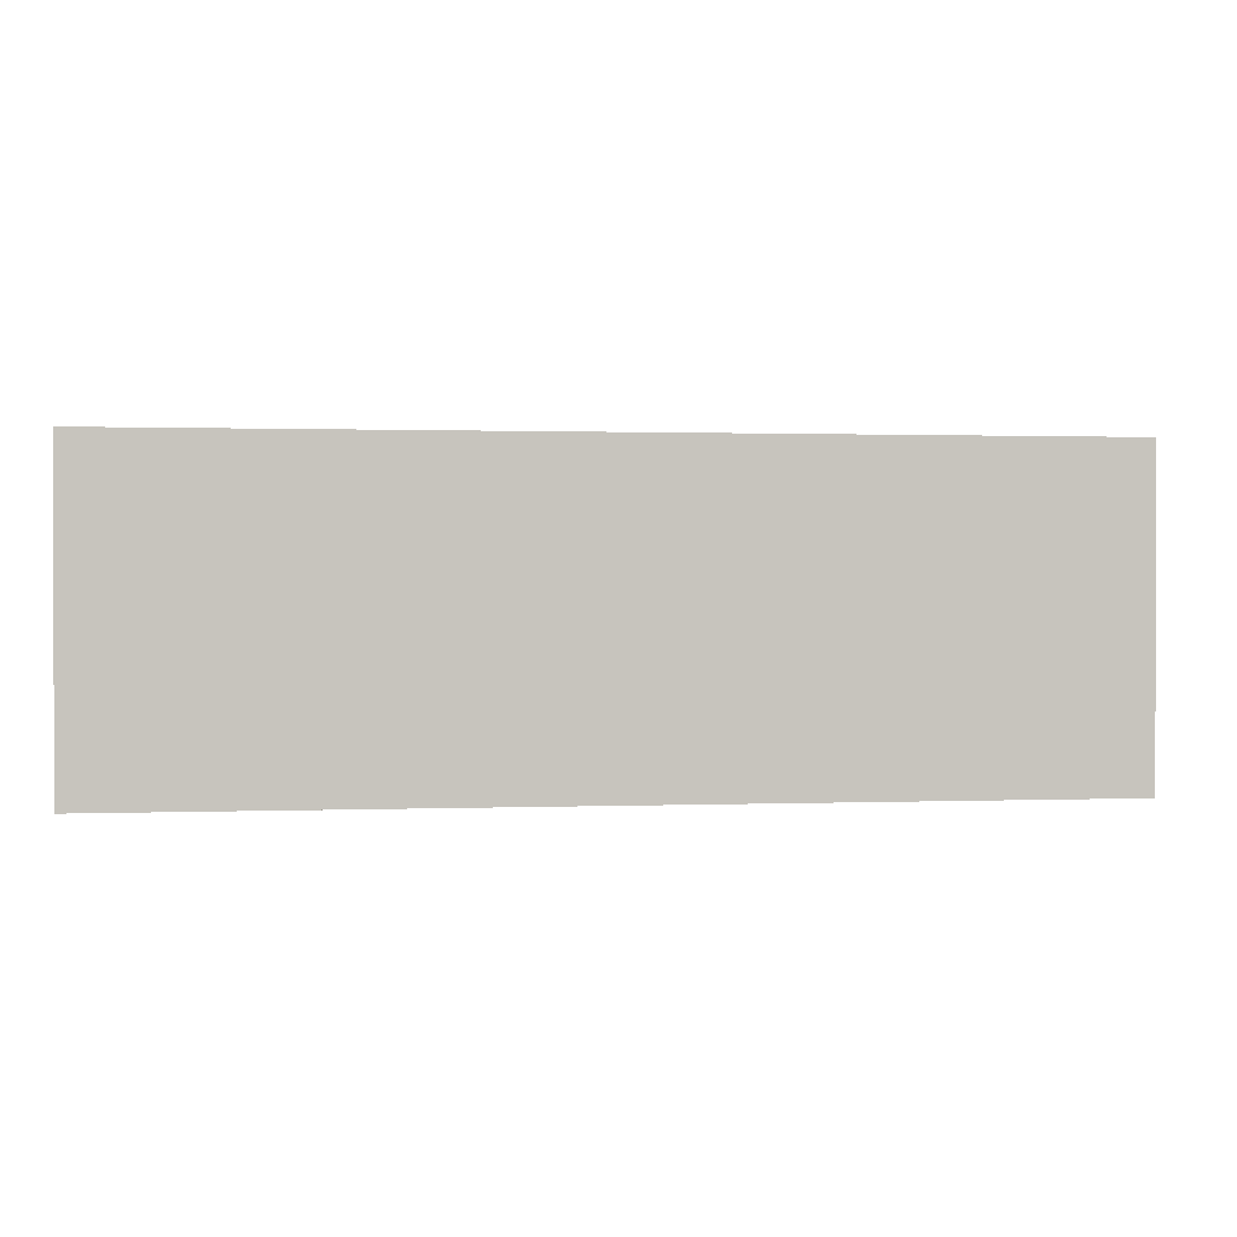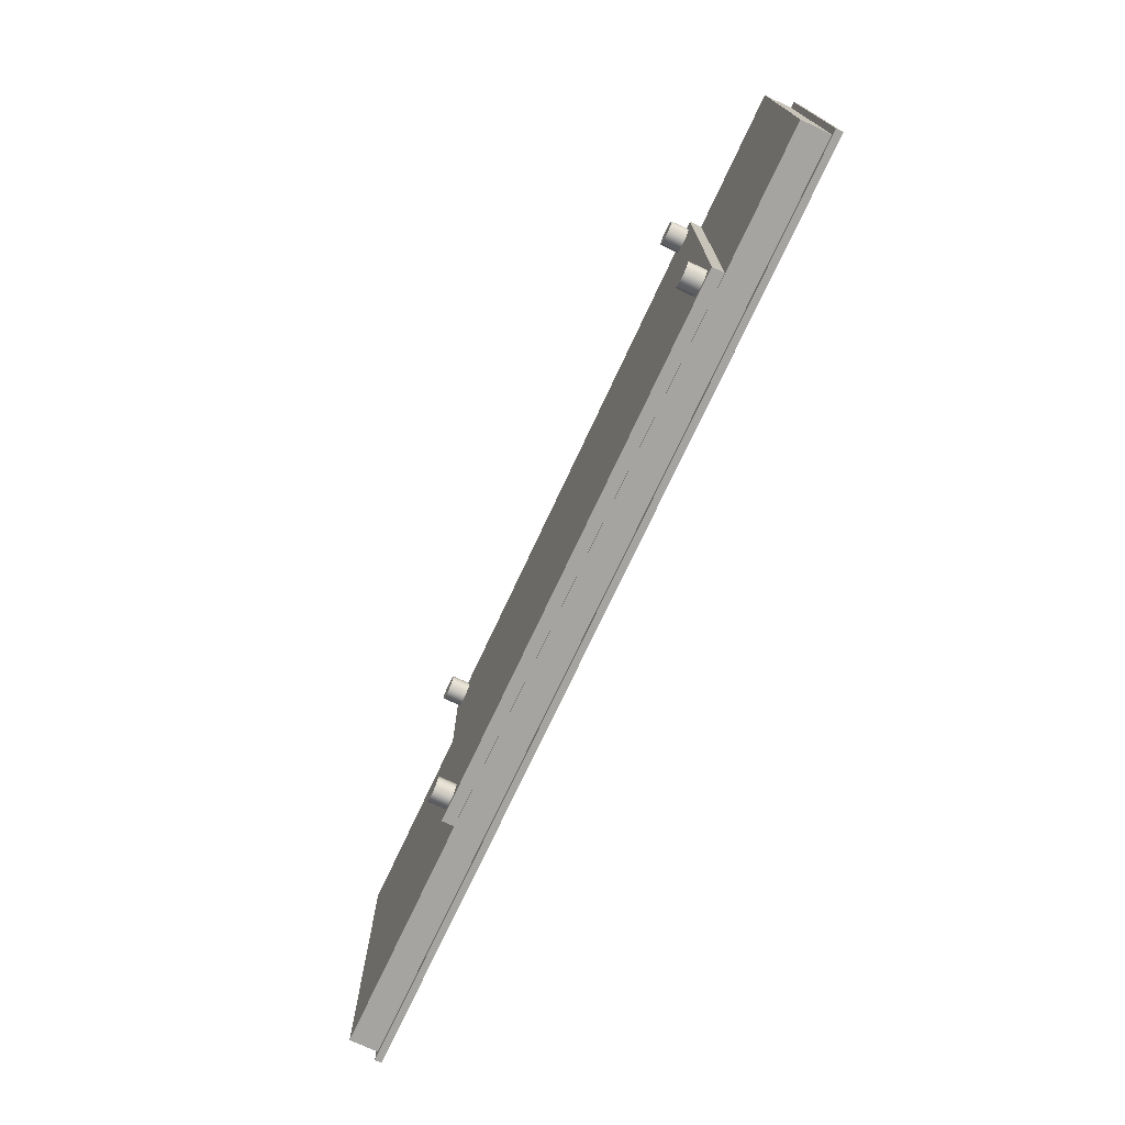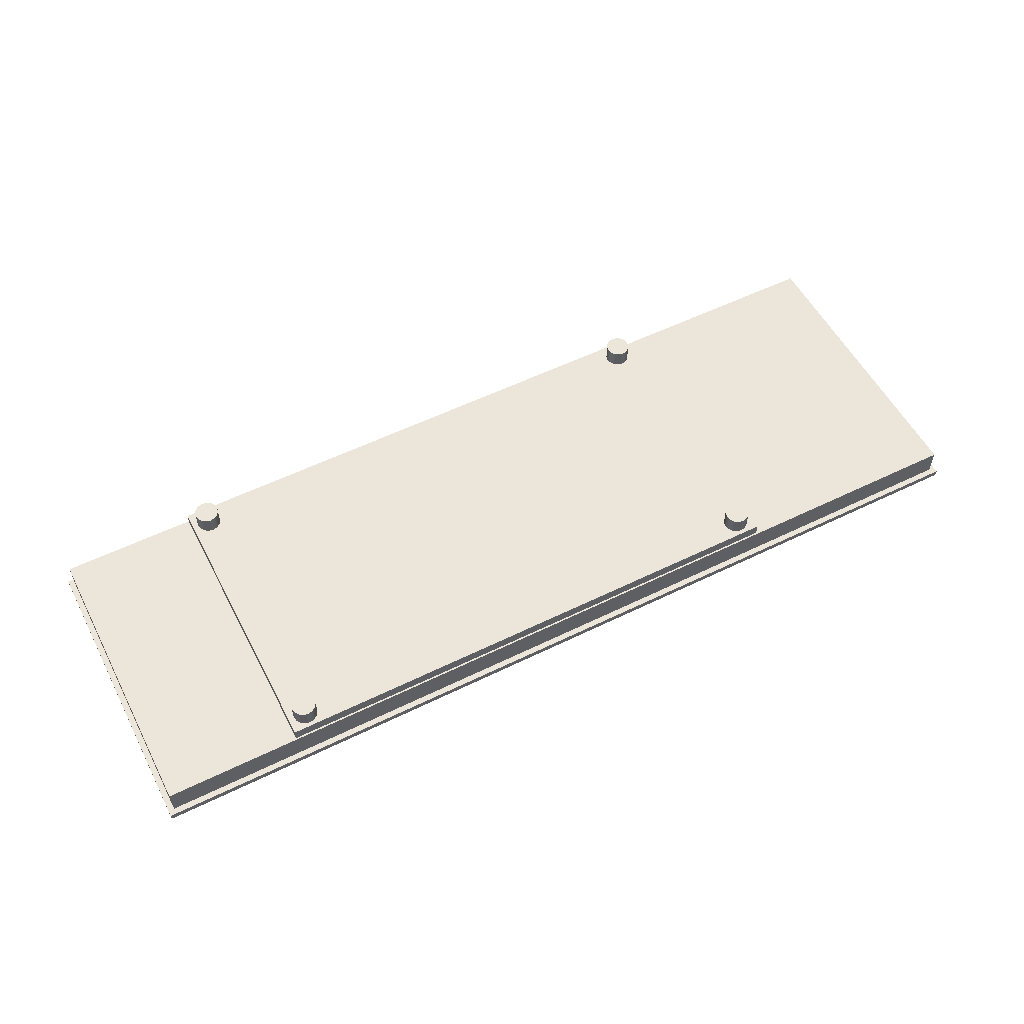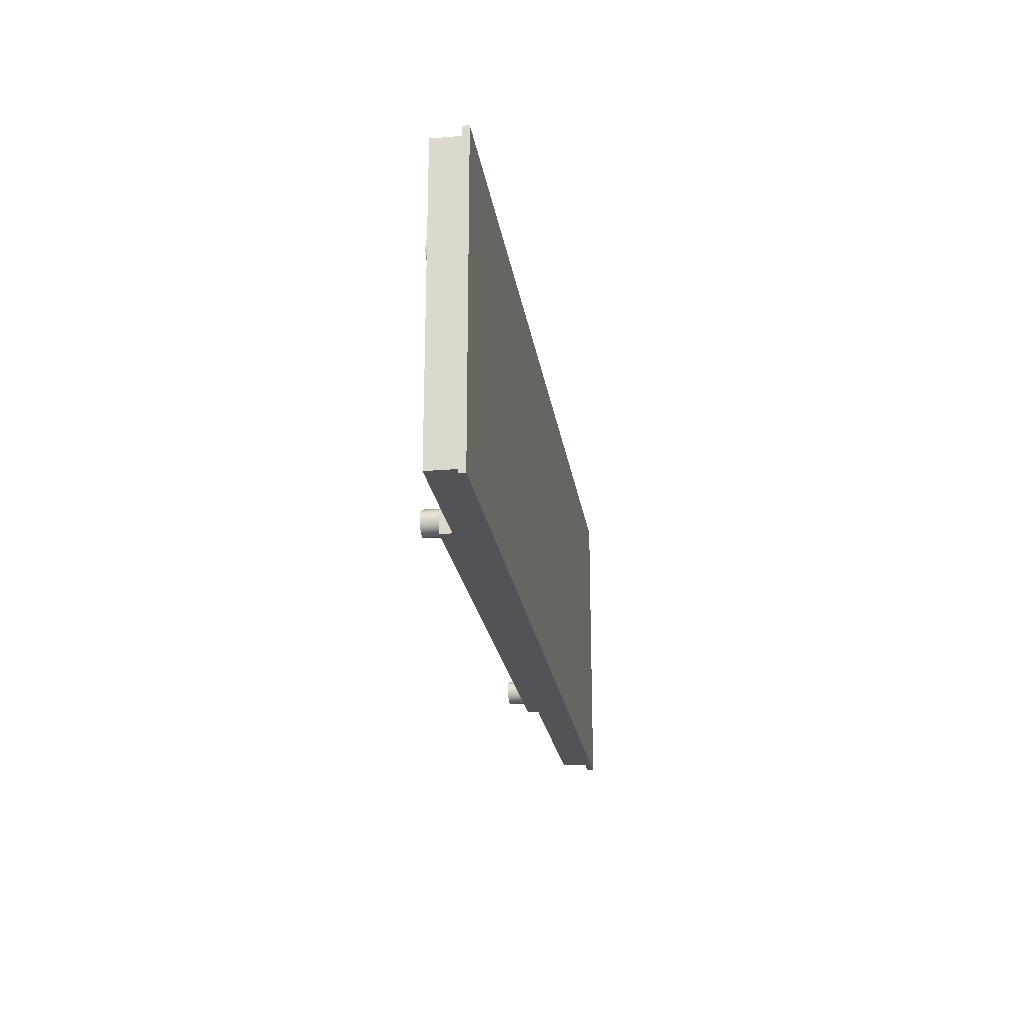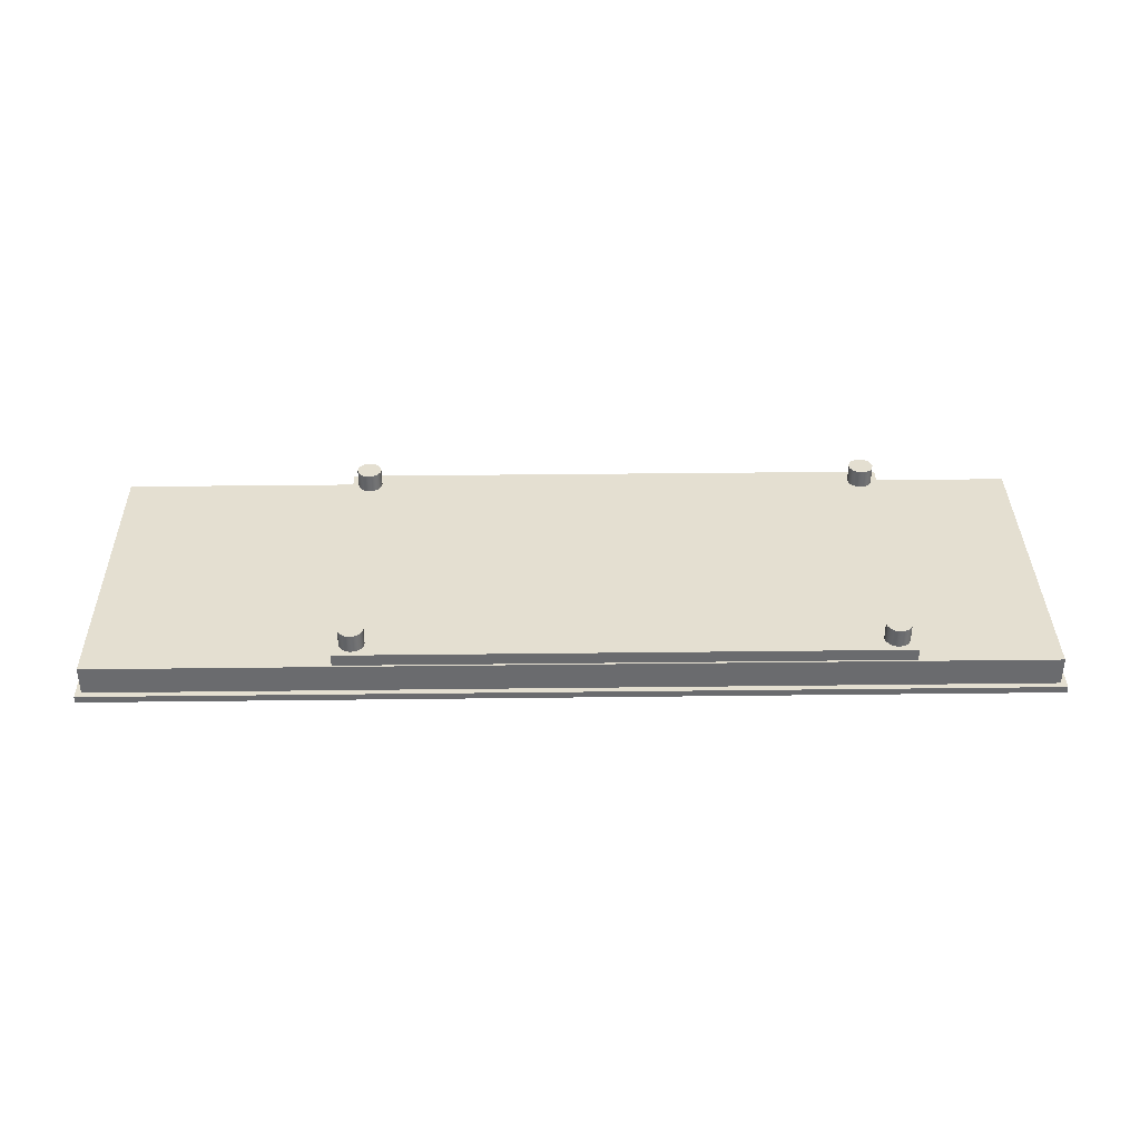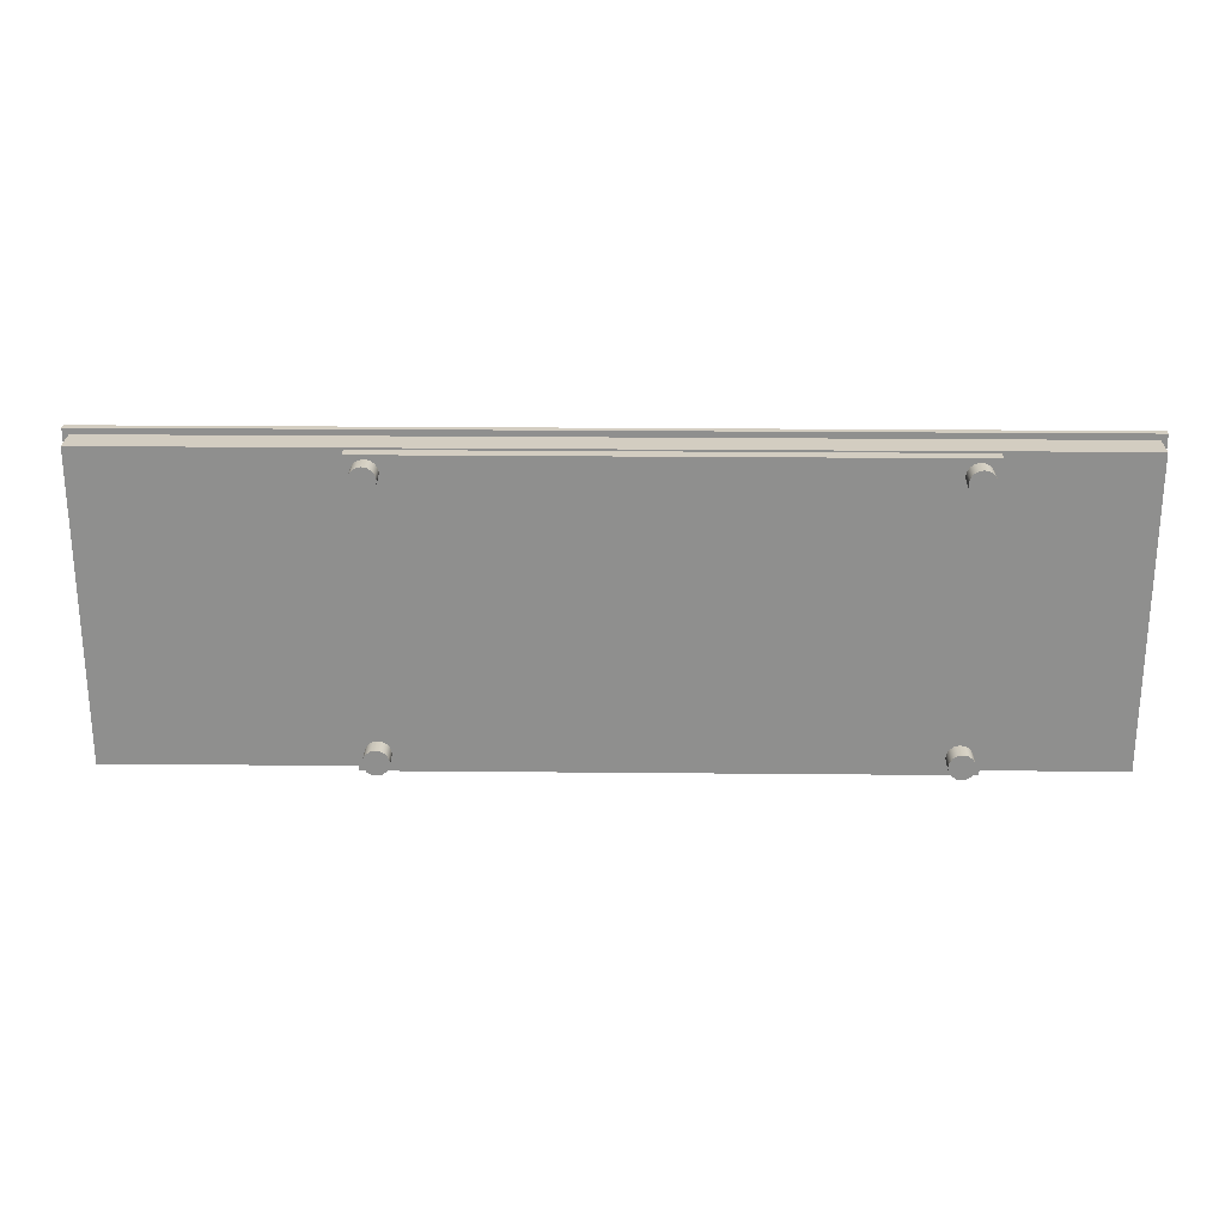
<metadata>
{"format":"obj","ext":"obj","renderer":"f3d","projection":"perspective","resolution":1024,"background":"white","views":[{"elev":0.9,"azim":171.9,"up":"+Y"},{"elev":-73.4,"azim":65.0,"up":"+Y"},{"elev":55.3,"azim":152.7,"up":"+Z"},{"elev":-22.1,"azim":98.3,"up":"+Y"},{"elev":36.7,"azim":-0.9,"up":"+Z"},{"elev":24.8,"azim":0.9,"up":"+Y"}]}
</metadata>
<code>
v -102.6 11.4 -14.6
v -102.6 11.4 -8.254
v 102.6 11.4 -14.6
v 102.6 11.4 -8.254
v 102.6 11.4 -14.6
v 102.6 11.4 -8.254
v 102.6 78.6 -14.6
v 102.6 78.6 -8.254
v 102.6 78.6 -14.6
v 102.6 78.6 -8.254
v -102.6 78.6 -14.6
v -102.6 78.6 -8.254
v -102.6 78.6 -14.6
v -102.6 78.6 -8.254
v -102.6 11.4 -14.6
v -102.6 11.4 -8.254
v -102.6 11.4 -14.6
v 102.6 11.4 -14.6
v 102.6 78.6 -14.6
v -102.6 78.6 -14.6
v -102.6 11.4 -8.254
v 102.6 11.4 -8.254
v 102.6 78.6 -8.254
v -102.6 78.6 -8.254
f 17 20 19 18
f 23 24 21 22
f 1 3 4 2
f 5 7 8 6
f 9 11 12 10
f 13 15 16 14
v -50 11.8 -8.254
v -50 11.8 -5.554
v 72 11.8 -8.254
v 72 11.8 -5.554
v 72 11.8 -8.254
v 72 11.8 -5.554
v 72 78.2 -8.254
v 72 78.2 -5.554
v 72 78.2 -8.254
v 72 78.2 -5.554
v -50 78.2 -8.254
v -50 78.2 -5.554
v -50 78.2 -8.254
v -50 78.2 -5.554
v -50 11.8 -8.254
v -50 11.8 -5.554
v -50 11.8 -8.254
v 72 11.8 -8.254
v 72 78.2 -8.254
v -50 78.2 -8.254
v -50 11.8 -5.554
v 72 11.8 -5.554
v 72 78.2 -5.554
v -50 78.2 -5.554
f 42 41 44 43
f 48 45 46 47
f 25 27 28 26
f 29 31 32 30
f 33 35 36 34
f 37 39 40 38
v 70.7 74.6 -5.554
v 70.7 74.6 -1.554
v 70.51 75.61 -5.554
v 70.51 75.61 -1.554
v 69.89 76.54 -5.554
v 69.89 76.54 -1.554
v 68.96 77.16 -5.554
v 68.96 77.16 -1.554
v 67.95 77.35 -5.554
v 67.95 77.35 -1.554
v 66.94 77.16 -5.554
v 66.94 77.16 -1.554
v 66.01 76.54 -5.554
v 66.01 76.54 -1.554
v 65.39 75.61 -5.554
v 65.39 75.61 -1.554
v 65.2 74.6 -5.554
v 65.2 74.6 -1.554
v 65.39 73.59 -5.554
v 65.39 73.59 -1.554
v 66.01 72.66 -5.554
v 66.01 72.66 -1.554
v 66.94 72.04 -5.554
v 66.94 72.04 -1.554
v 67.95 71.85 -5.554
v 67.95 71.85 -1.554
v 68.96 72.04 -5.554
v 68.96 72.04 -1.554
v 69.89 72.66 -5.554
v 69.89 72.66 -1.554
v 70.51 73.59 -5.554
v 70.51 73.59 -1.554
v 70.7 74.6 -5.554
v 70.7 74.6 -1.554
v 70.7 74.6 -5.554
v 70.51 75.61 -5.554
v 69.89 76.54 -5.554
v 68.96 77.16 -5.554
v 67.95 77.35 -5.554
v 66.94 77.16 -5.554
v 66.01 76.54 -5.554
v 65.39 75.61 -5.554
v 65.2 74.6 -5.554
v 65.39 73.59 -5.554
v 66.01 72.66 -5.554
v 66.94 72.04 -5.554
v 67.95 71.85 -5.554
v 68.96 72.04 -5.554
v 69.89 72.66 -5.554
v 70.51 73.59 -5.554
v 70.7 74.6 -1.554
v 70.51 75.61 -1.554
v 69.89 76.54 -1.554
v 68.96 77.16 -1.554
v 67.95 77.35 -1.554
v 66.94 77.16 -1.554
v 66.01 76.54 -1.554
v 65.39 75.61 -1.554
v 65.2 74.6 -1.554
v 65.39 73.59 -1.554
v 66.01 72.66 -1.554
v 66.94 72.04 -1.554
v 67.95 71.85 -1.554
v 68.96 72.04 -1.554
v 69.89 72.66 -1.554
v 70.51 73.59 -1.554
f 93 92 91 90 89 88 87 86 85 84 83 98 97 96 95 94
f 108 109 110 111 112 113 114 99 100 101 102 103 104 105 106 107
f 49 51 52 50
f 51 53 54 52
f 53 55 56 54
f 55 57 58 56
f 57 59 60 58
f 59 61 62 60
f 61 63 64 62
f 63 65 66 64
f 65 67 68 66
f 67 69 70 68
f 69 71 72 70
f 71 73 74 72
f 73 75 76 74
f 75 77 78 76
f 77 79 80 78
f 79 81 82 80
v 70.7 15.65 -5.554
v 70.7 15.65 -1.554
v 70.51 16.66 -5.554
v 70.51 16.66 -1.554
v 69.89 17.59 -5.554
v 69.89 17.59 -1.554
v 68.96 18.21 -5.554
v 68.96 18.21 -1.554
v 67.95 18.4 -5.554
v 67.95 18.4 -1.554
v 66.94 18.21 -5.554
v 66.94 18.21 -1.554
v 66.01 17.59 -5.554
v 66.01 17.59 -1.554
v 65.39 16.66 -5.554
v 65.39 16.66 -1.554
v 65.2 15.65 -5.554
v 65.2 15.65 -1.554
v 65.39 14.64 -5.554
v 65.39 14.64 -1.554
v 66.01 13.71 -5.554
v 66.01 13.71 -1.554
v 66.94 13.09 -5.554
v 66.94 13.09 -1.554
v 67.95 12.9 -5.554
v 67.95 12.9 -1.554
v 68.96 13.09 -5.554
v 68.96 13.09 -1.554
v 69.89 13.71 -5.554
v 69.89 13.71 -1.554
v 70.51 14.64 -5.554
v 70.51 14.64 -1.554
v 70.7 15.65 -5.554
v 70.7 15.65 -1.554
v 70.7 15.65 -5.554
v 70.51 16.66 -5.554
v 69.89 17.59 -5.554
v 68.96 18.21 -5.554
v 67.95 18.4 -5.554
v 66.94 18.21 -5.554
v 66.01 17.59 -5.554
v 65.39 16.66 -5.554
v 65.2 15.65 -5.554
v 65.39 14.64 -5.554
v 66.01 13.71 -5.554
v 66.94 13.09 -5.554
v 67.95 12.9 -5.554
v 68.96 13.09 -5.554
v 69.89 13.71 -5.554
v 70.51 14.64 -5.554
v 70.7 15.65 -1.554
v 70.51 16.66 -1.554
v 69.89 17.59 -1.554
v 68.96 18.21 -1.554
v 67.95 18.4 -1.554
v 66.94 18.21 -1.554
v 66.01 17.59 -1.554
v 65.39 16.66 -1.554
v 65.2 15.65 -1.554
v 65.39 14.64 -1.554
v 66.01 13.71 -1.554
v 66.94 13.09 -1.554
v 67.95 12.9 -1.554
v 68.96 13.09 -1.554
v 69.89 13.71 -1.554
v 70.51 14.64 -1.554
f 159 158 157 156 155 154 153 152 151 150 149 164 163 162 161 160
f 173 174 175 176 177 178 179 180 165 166 167 168 169 170 171 172
f 115 117 118 116
f 117 119 120 118
f 119 121 122 120
f 121 123 124 122
f 123 125 126 124
f 125 127 128 126
f 127 129 130 128
f 129 131 132 130
f 131 133 134 132
f 133 135 136 134
f 135 137 138 136
f 137 139 140 138
f 139 141 142 140
f 141 143 144 142
f 143 145 146 144
f 145 147 148 146
v -43.2 74.6 -5.554
v -43.2 74.6 -1.554
v -43.39 75.61 -5.554
v -43.39 75.61 -1.554
v -44.01 76.54 -5.554
v -44.01 76.54 -1.554
v -44.94 77.16 -5.554
v -44.94 77.16 -1.554
v -45.95 77.35 -5.554
v -45.95 77.35 -1.554
v -46.96 77.16 -5.554
v -46.96 77.16 -1.554
v -47.89 76.54 -5.554
v -47.89 76.54 -1.554
v -48.51 75.61 -5.554
v -48.51 75.61 -1.554
v -48.7 74.6 -5.554
v -48.7 74.6 -1.554
v -48.51 73.59 -5.554
v -48.51 73.59 -1.554
v -47.89 72.66 -5.554
v -47.89 72.66 -1.554
v -46.96 72.04 -5.554
v -46.96 72.04 -1.554
v -45.95 71.85 -5.554
v -45.95 71.85 -1.554
v -44.94 72.04 -5.554
v -44.94 72.04 -1.554
v -44.01 72.66 -5.554
v -44.01 72.66 -1.554
v -43.39 73.59 -5.554
v -43.39 73.59 -1.554
v -43.2 74.6 -5.554
v -43.2 74.6 -1.554
v -43.2 74.6 -5.554
v -43.39 75.61 -5.554
v -44.01 76.54 -5.554
v -44.94 77.16 -5.554
v -45.95 77.35 -5.554
v -46.96 77.16 -5.554
v -47.89 76.54 -5.554
v -48.51 75.61 -5.554
v -48.7 74.6 -5.554
v -48.51 73.59 -5.554
v -47.89 72.66 -5.554
v -46.96 72.04 -5.554
v -45.95 71.85 -5.554
v -44.94 72.04 -5.554
v -44.01 72.66 -5.554
v -43.39 73.59 -5.554
v -43.2 74.6 -1.554
v -43.39 75.61 -1.554
v -44.01 76.54 -1.554
v -44.94 77.16 -1.554
v -45.95 77.35 -1.554
v -46.96 77.16 -1.554
v -47.89 76.54 -1.554
v -48.51 75.61 -1.554
v -48.7 74.6 -1.554
v -48.51 73.59 -1.554
v -47.89 72.66 -1.554
v -46.96 72.04 -1.554
v -45.95 71.85 -1.554
v -44.94 72.04 -1.554
v -44.01 72.66 -1.554
v -43.39 73.59 -1.554
f 225 224 223 222 221 220 219 218 217 216 215 230 229 228 227 226
f 239 240 241 242 243 244 245 246 231 232 233 234 235 236 237 238
f 181 183 184 182
f 183 185 186 184
f 185 187 188 186
f 187 189 190 188
f 189 191 192 190
f 191 193 194 192
f 193 195 196 194
f 195 197 198 196
f 197 199 200 198
f 199 201 202 200
f 201 203 204 202
f 203 205 206 204
f 205 207 208 206
f 207 209 210 208
f 209 211 212 210
f 211 213 214 212
v -43.2 15.65 -5.554
v -43.2 15.65 -1.554
v -43.39 16.66 -5.554
v -43.39 16.66 -1.554
v -44.01 17.59 -5.554
v -44.01 17.59 -1.554
v -44.94 18.21 -5.554
v -44.94 18.21 -1.554
v -45.95 18.4 -5.554
v -45.95 18.4 -1.554
v -46.96 18.21 -5.554
v -46.96 18.21 -1.554
v -47.89 17.59 -5.554
v -47.89 17.59 -1.554
v -48.51 16.66 -5.554
v -48.51 16.66 -1.554
v -48.7 15.65 -5.554
v -48.7 15.65 -1.554
v -48.51 14.64 -5.554
v -48.51 14.64 -1.554
v -47.89 13.71 -5.554
v -47.89 13.71 -1.554
v -46.96 13.09 -5.554
v -46.96 13.09 -1.554
v -45.95 12.9 -5.554
v -45.95 12.9 -1.554
v -44.94 13.09 -5.554
v -44.94 13.09 -1.554
v -44.01 13.71 -5.554
v -44.01 13.71 -1.554
v -43.39 14.64 -5.554
v -43.39 14.64 -1.554
v -43.2 15.65 -5.554
v -43.2 15.65 -1.554
v -43.2 15.65 -5.554
v -43.39 16.66 -5.554
v -44.01 17.59 -5.554
v -44.94 18.21 -5.554
v -45.95 18.4 -5.554
v -46.96 18.21 -5.554
v -47.89 17.59 -5.554
v -48.51 16.66 -5.554
v -48.7 15.65 -5.554
v -48.51 14.64 -5.554
v -47.89 13.71 -5.554
v -46.96 13.09 -5.554
v -45.95 12.9 -5.554
v -44.94 13.09 -5.554
v -44.01 13.71 -5.554
v -43.39 14.64 -5.554
v -43.2 15.65 -1.554
v -43.39 16.66 -1.554
v -44.01 17.59 -1.554
v -44.94 18.21 -1.554
v -45.95 18.4 -1.554
v -46.96 18.21 -1.554
v -47.89 17.59 -1.554
v -48.51 16.66 -1.554
v -48.7 15.65 -1.554
v -48.51 14.64 -1.554
v -47.89 13.71 -1.554
v -46.96 13.09 -1.554
v -45.95 12.9 -1.554
v -44.94 13.09 -1.554
v -44.01 13.71 -1.554
v -43.39 14.64 -1.554
f 291 290 289 288 287 286 285 284 283 282 281 296 295 294 293 292
f 305 306 307 308 309 310 311 312 297 298 299 300 301 302 303 304
f 247 249 250 248
f 249 251 252 250
f 251 253 254 252
f 253 255 256 254
f 255 257 258 256
f 257 259 260 258
f 259 261 262 260
f 261 263 264 262
f 263 265 266 264
f 265 267 268 266
f 267 269 270 268
f 269 271 272 270
f 271 273 274 272
f 273 275 276 274
f 275 277 278 276
f 277 279 280 278
v -103.9 10.1 -16.12
v -103.9 10.1 -14.62
v 103.9 10.1 -16.12
v 103.9 10.1 -14.62
v 103.9 10.1 -16.12
v 103.9 10.1 -14.62
v 103.9 79.9 -16.12
v 103.9 79.9 -14.62
v 103.9 79.9 -16.12
v 103.9 79.9 -14.62
v -103.9 79.9 -16.12
v -103.9 79.9 -14.62
v -103.9 79.9 -16.12
v -103.9 79.9 -14.62
v -103.9 10.1 -16.12
v -103.9 10.1 -14.62
v -103.9 10.1 -16.12
v 103.9 10.1 -16.12
v 103.9 79.9 -16.12
v -103.9 79.9 -16.12
v -103.9 10.1 -14.62
v 103.9 10.1 -14.62
v 103.9 79.9 -14.62
v -103.9 79.9 -14.62
f 330 329 332 331
f 336 333 334 335
f 313 315 316 314
f 317 319 320 318
f 321 323 324 322
f 325 327 328 326

</code>
